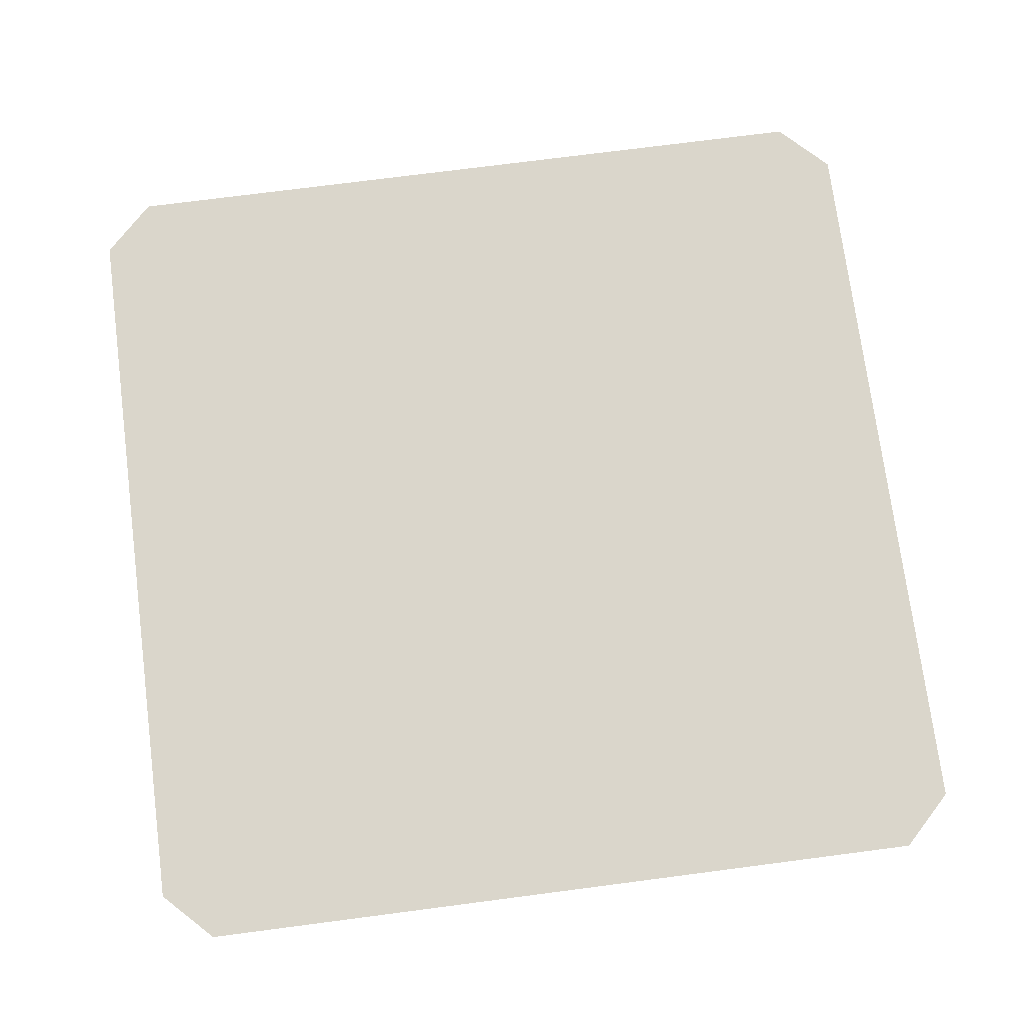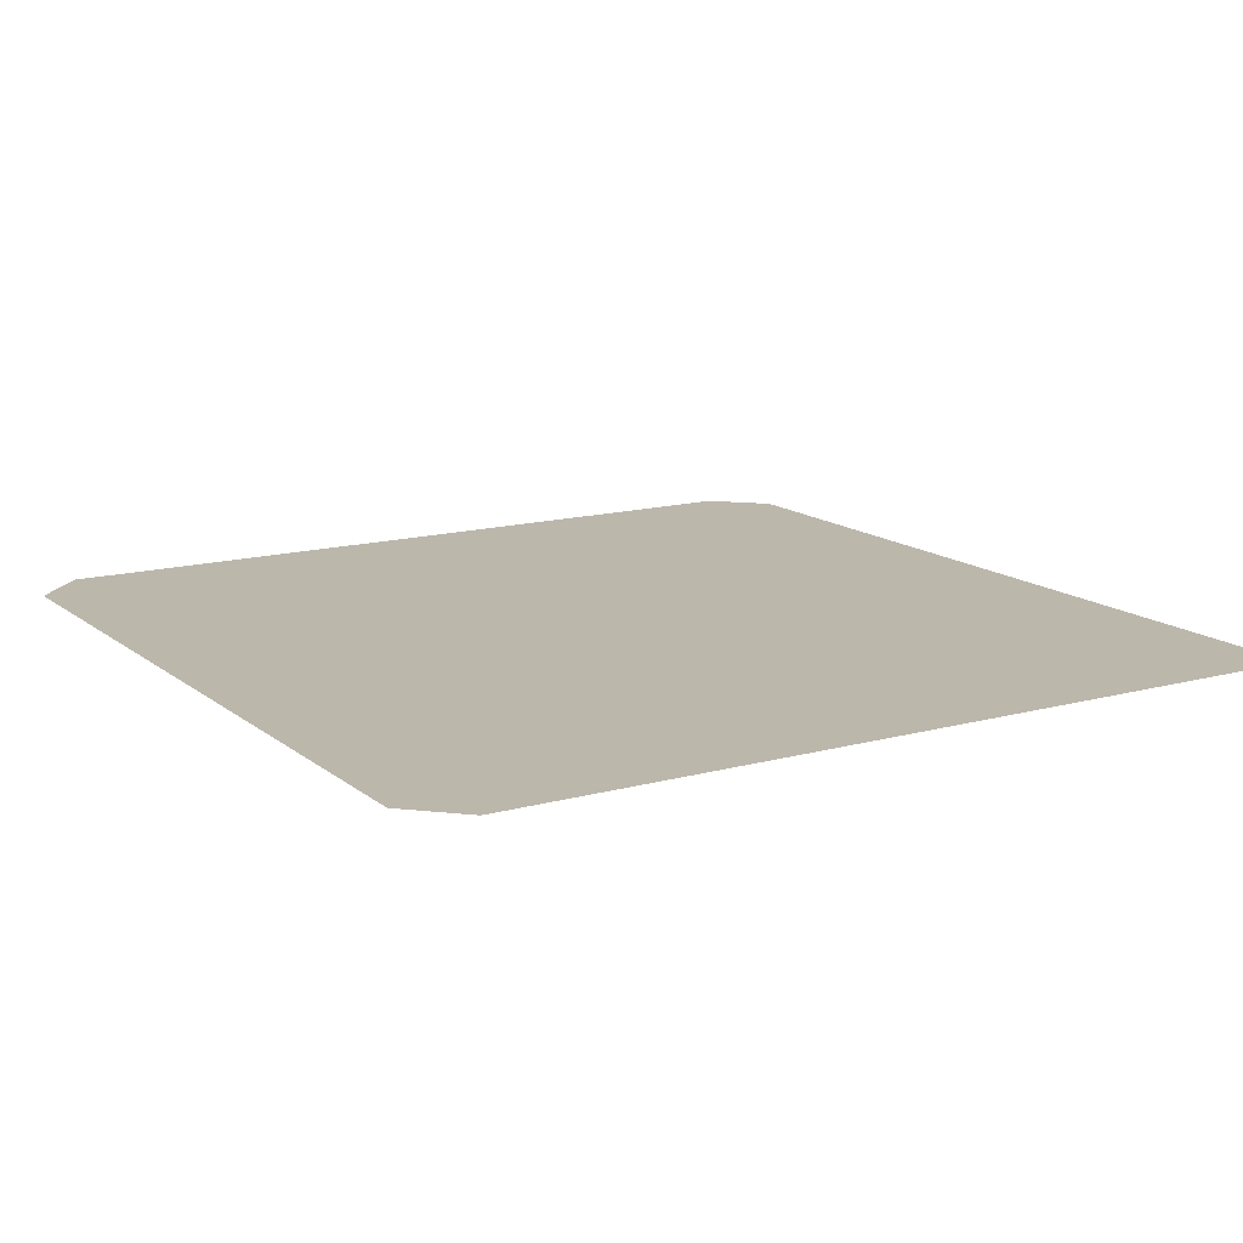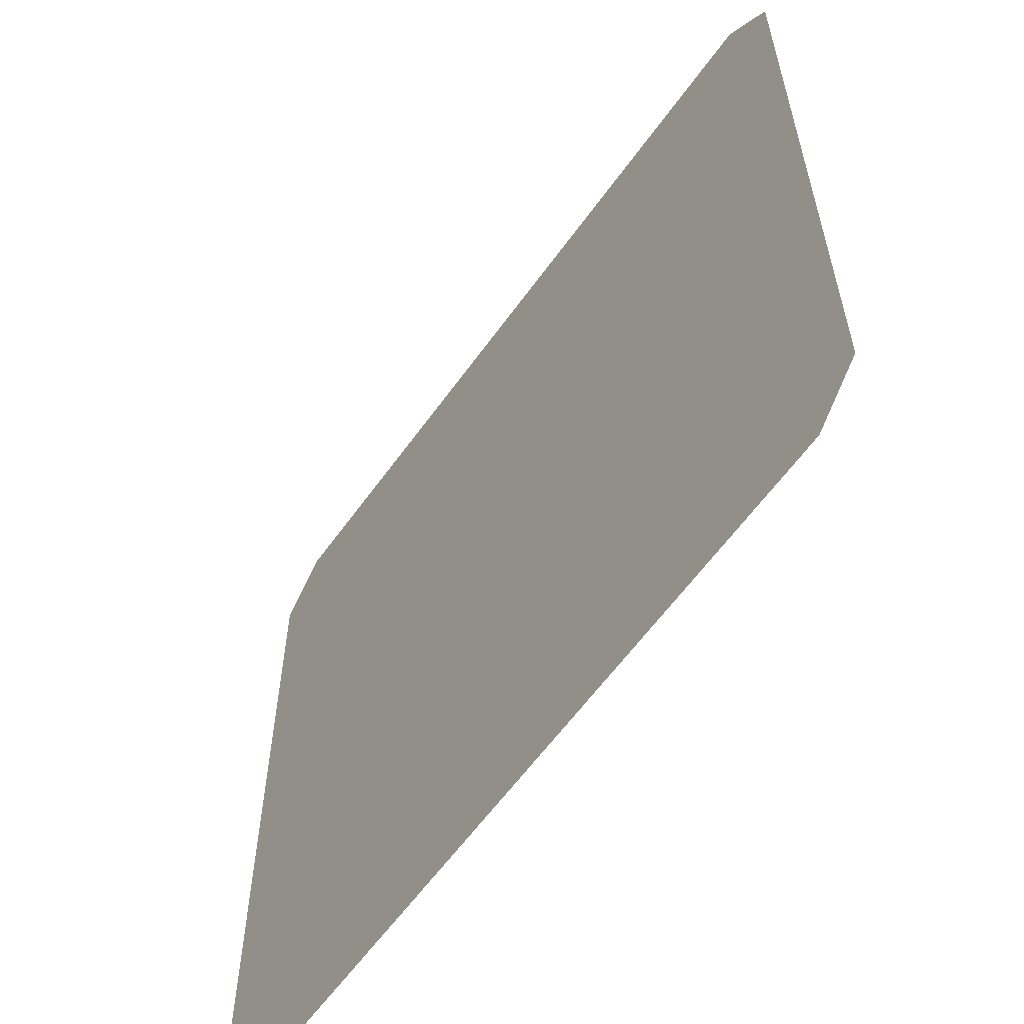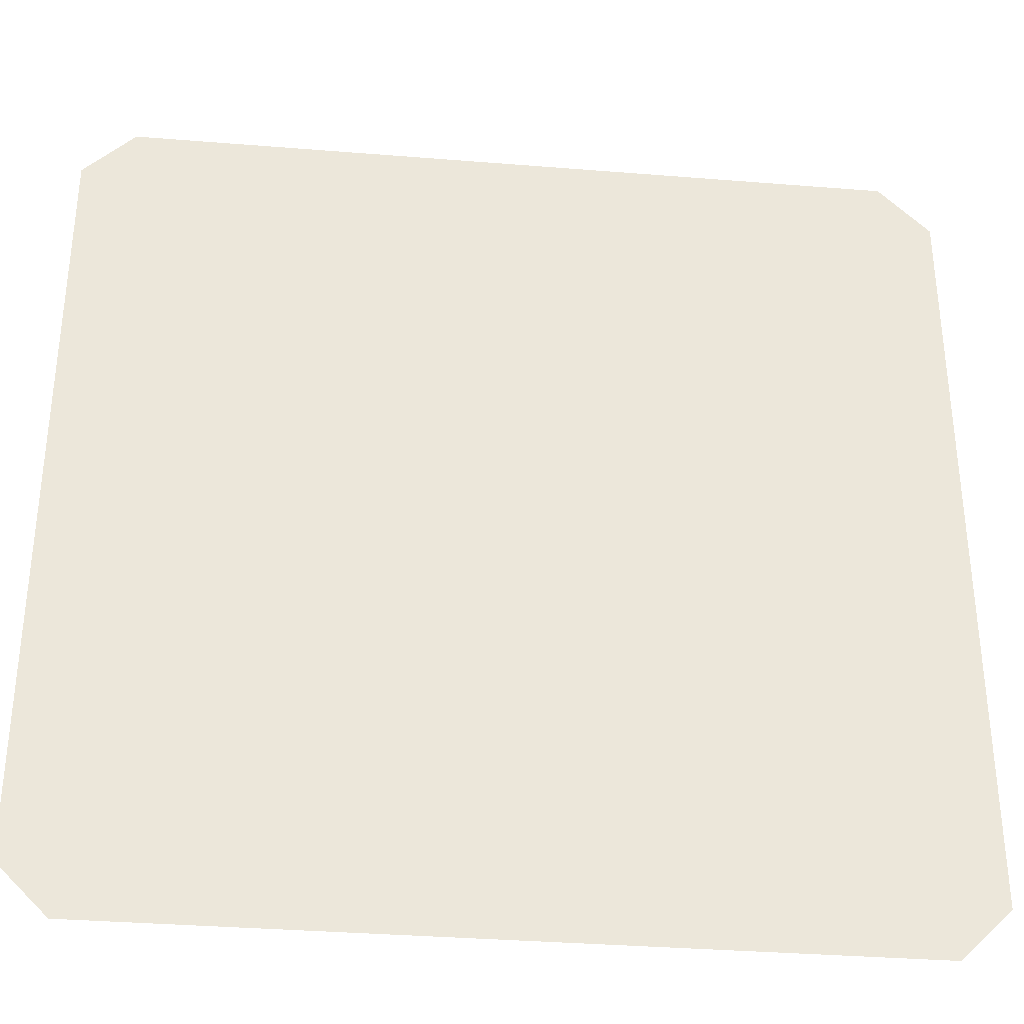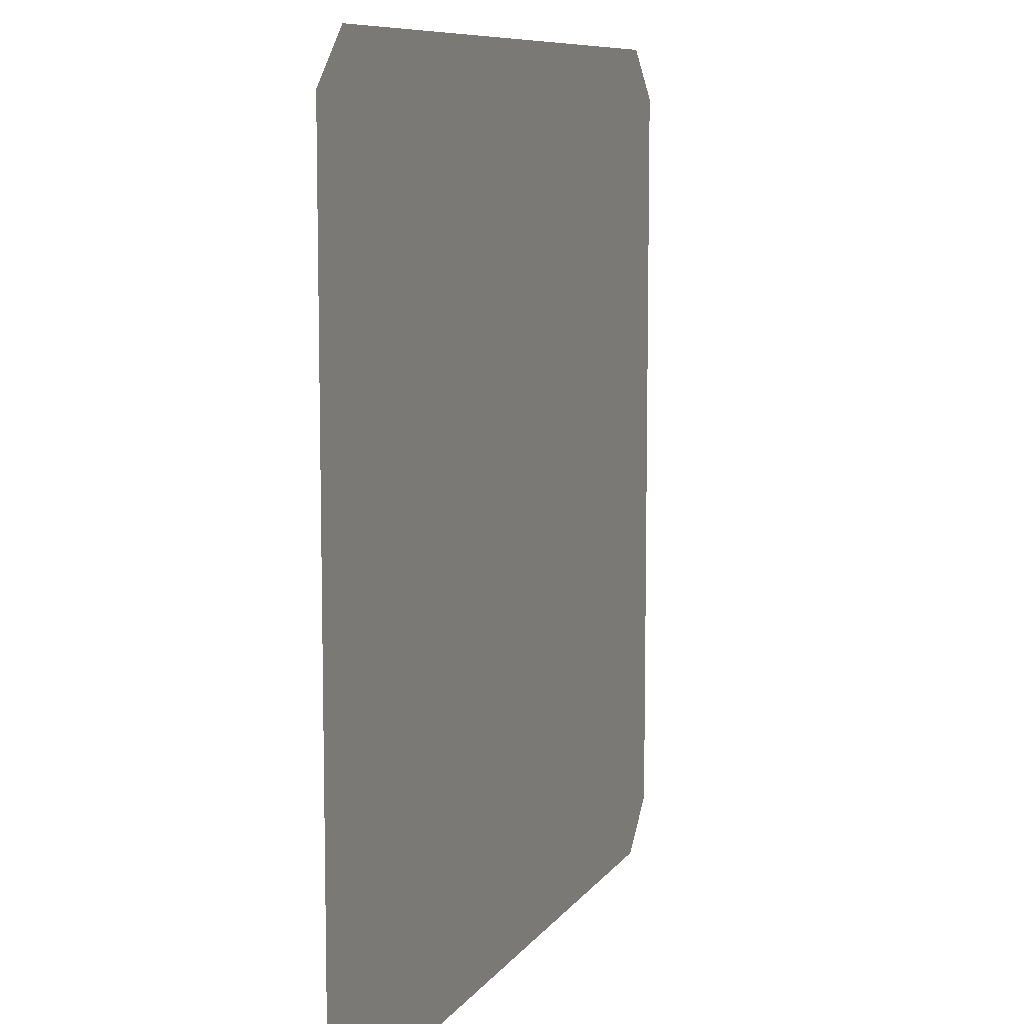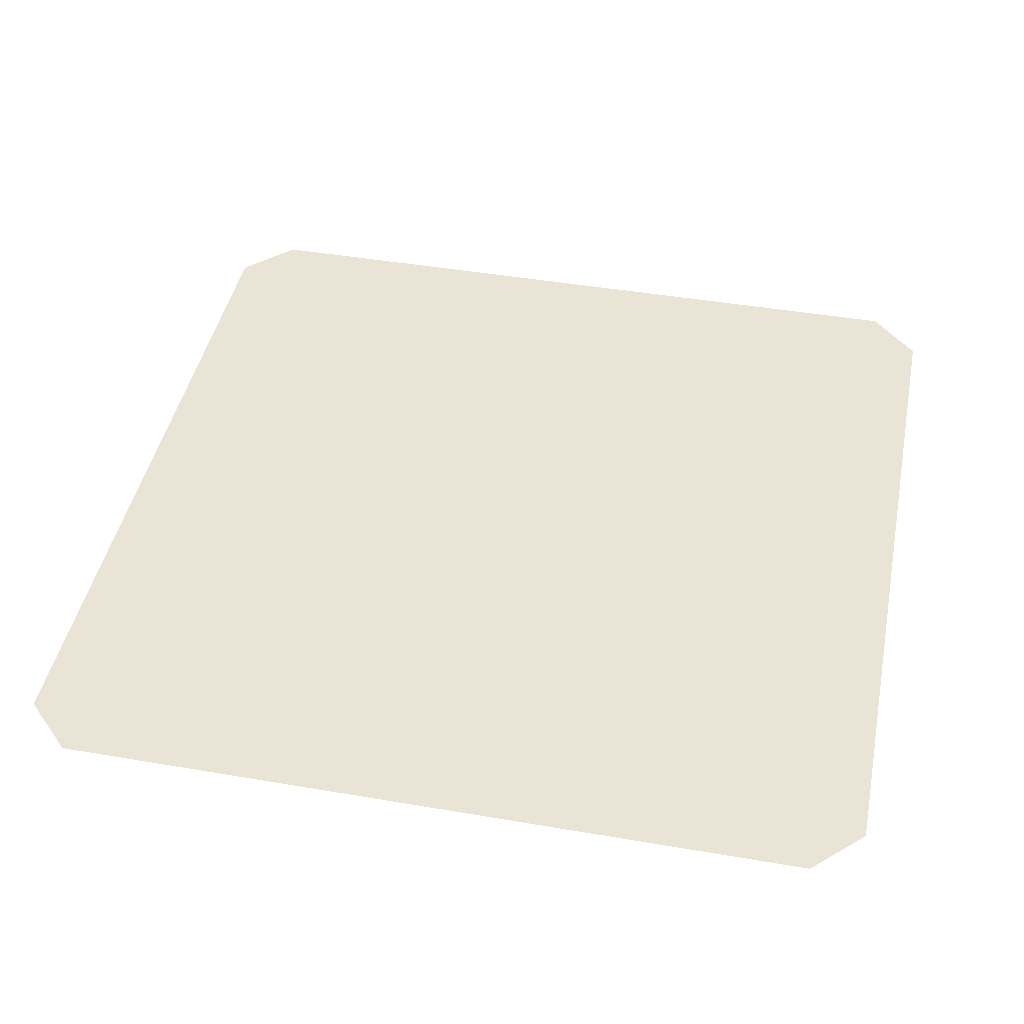
<metadata>
{"format":"obj","ext":"obj","renderer":"f3d","projection":"perspective","resolution":1024,"background":"white","views":[{"elev":74.1,"azim":82.6,"up":"+Y"},{"elev":14.3,"azim":-121.3,"up":"+Y"},{"elev":-60.2,"azim":54.6,"up":"+Z"},{"elev":-34.5,"azim":-6.2,"up":"+Z"},{"elev":8.7,"azim":109.8,"up":"+Z"},{"elev":43.9,"azim":-78.6,"up":"+Y"}]}
</metadata>
<code>
o Back3x3
v 0 0 0
v -0.1138 0 0.1288
v 0.1138 0 0.1288
v 0 0 0
v 0.1138 0 0.1288
v 0.1288 0 0.1138
v 0 0 0
v 0.1288 0 0.1138
v 0.1288 0 -0.1138
v 0 0 0
v 0.1288 0 -0.1138
v 0.1138 0 -0.1288
v 0 0 0
v 0.1138 0 -0.1288
v -0.1138 0 -0.1288
v 0 0 0
v -0.1138 0 -0.1288
v -0.1288 0 -0.1138
v 0 0 0
v -0.1288 0 -0.1138
v -0.1288 0 0.1138
v 0 0 0
v -0.1288 0 0.1138
v -0.1138 0 0.1288
g Back3x3
f 1 2 3
f 4 5 6
f 7 8 9
f 10 11 12
f 13 14 15
f 16 17 18
f 19 20 21
f 22 23 24

</code>
